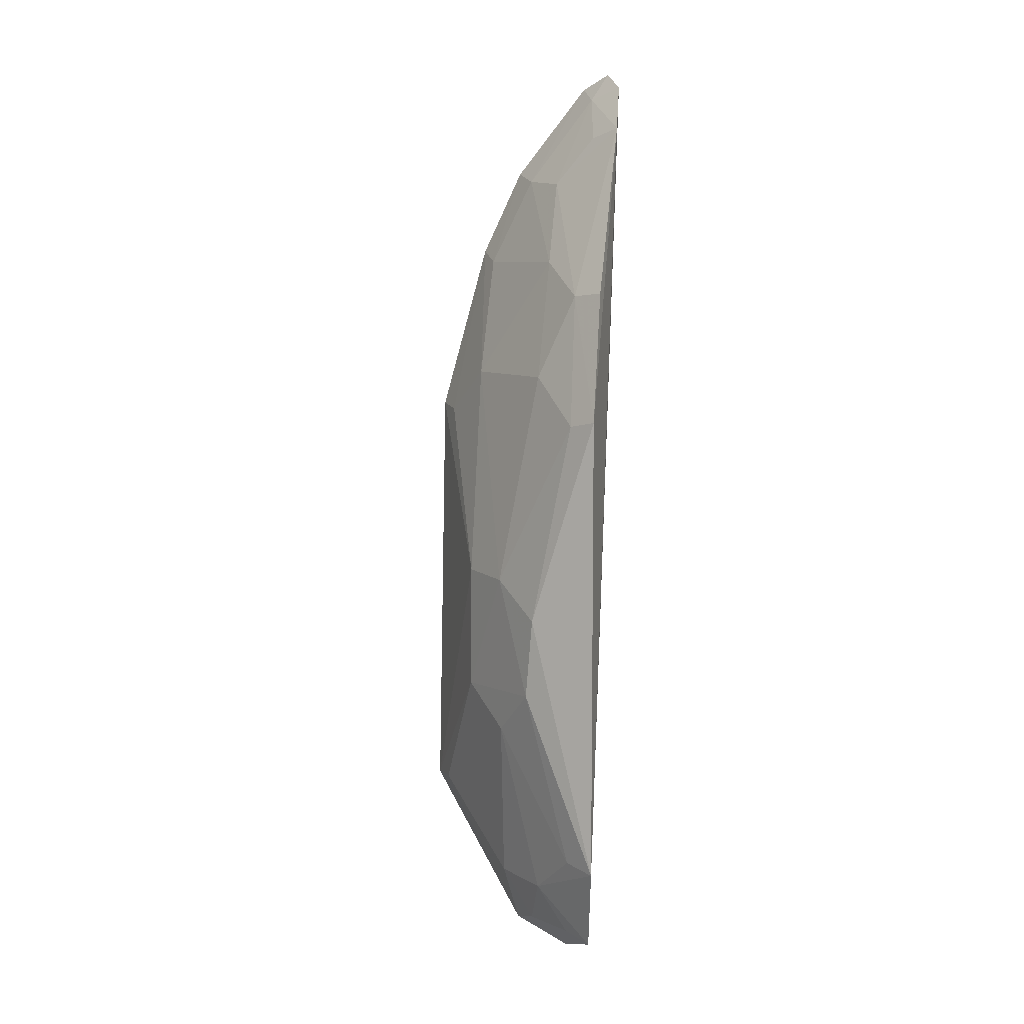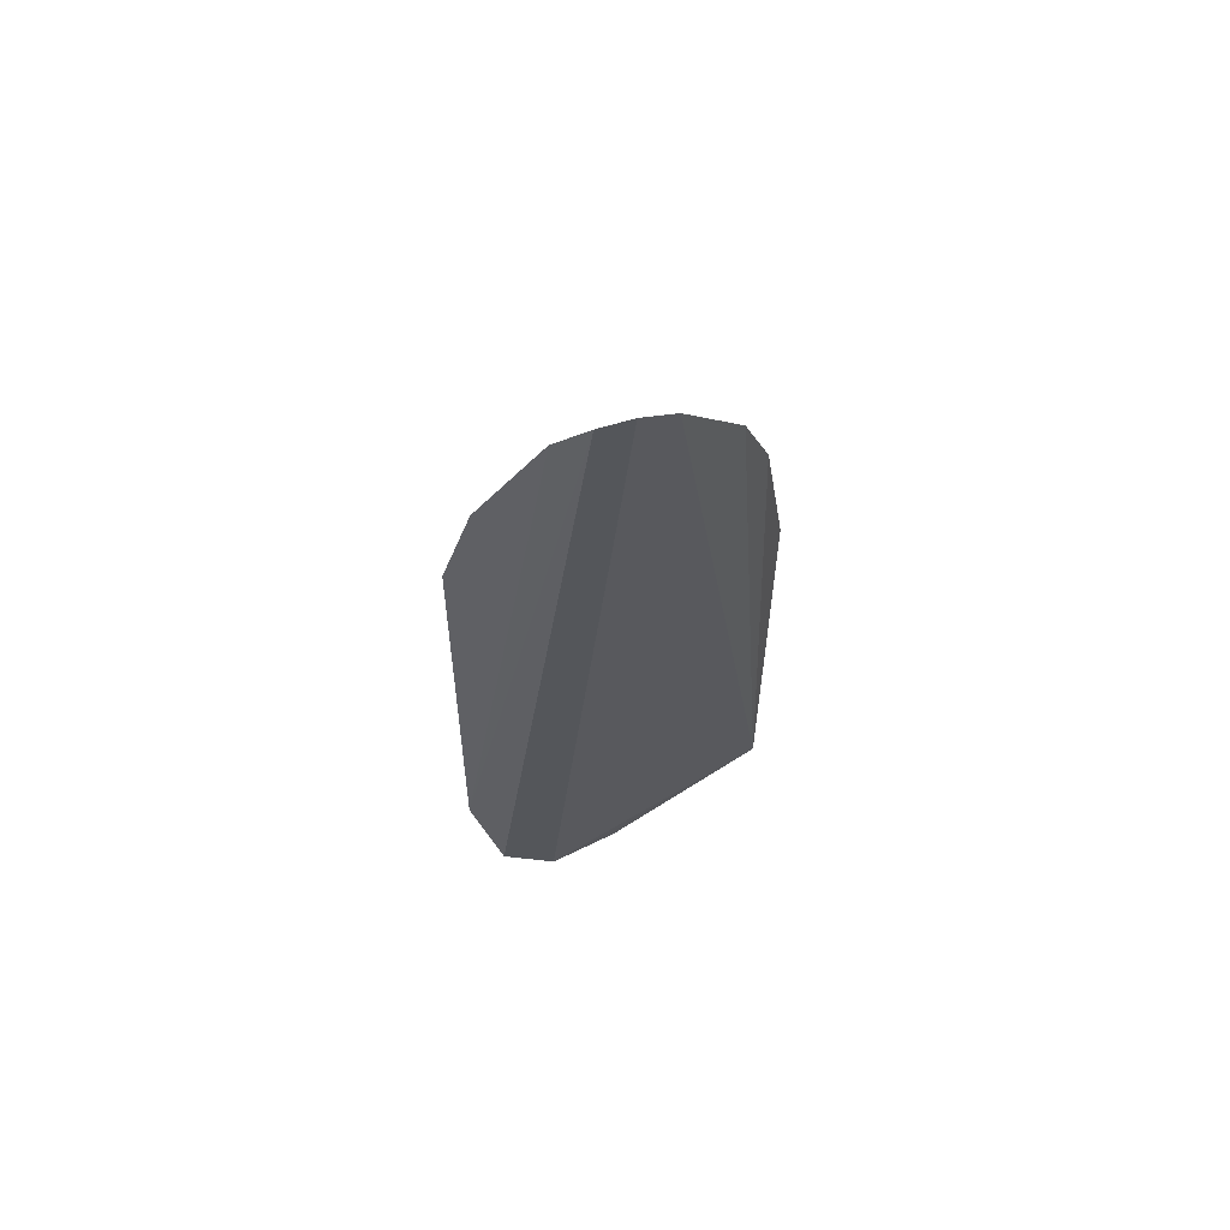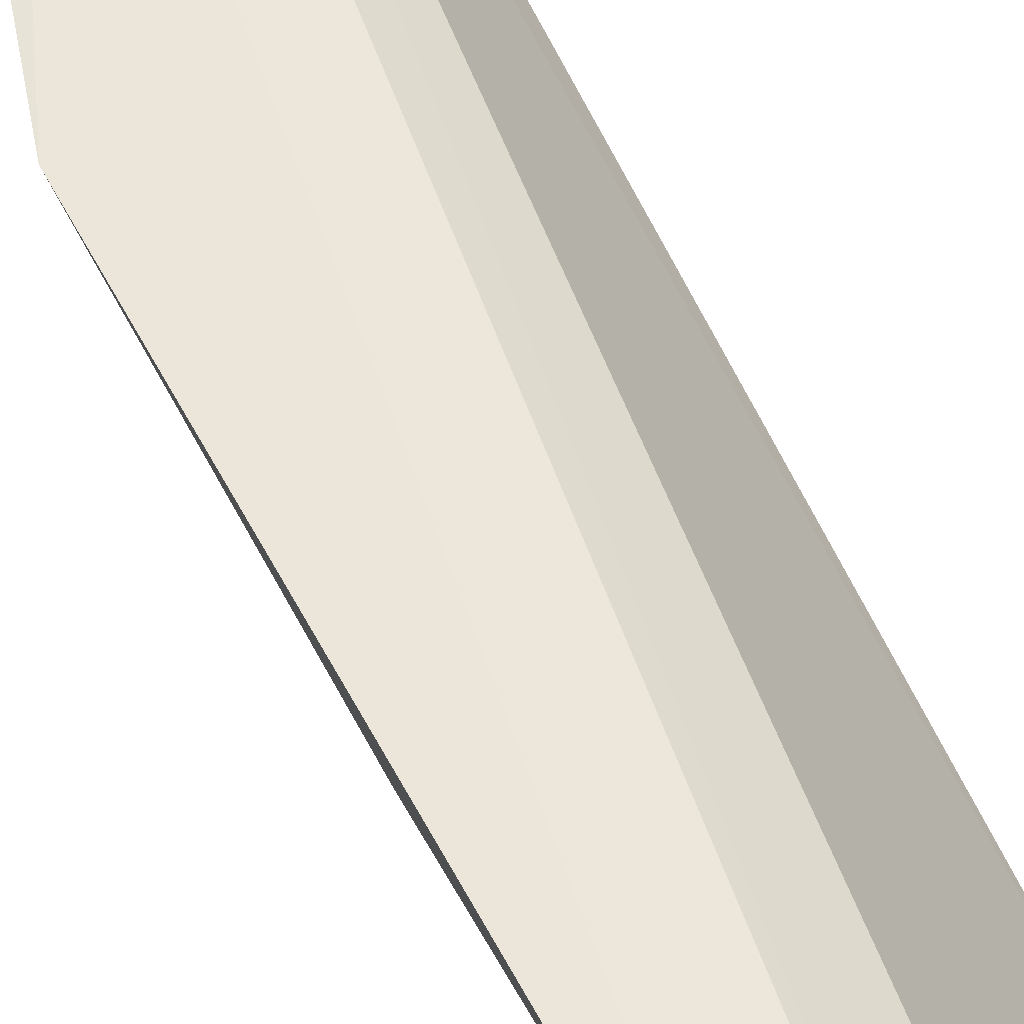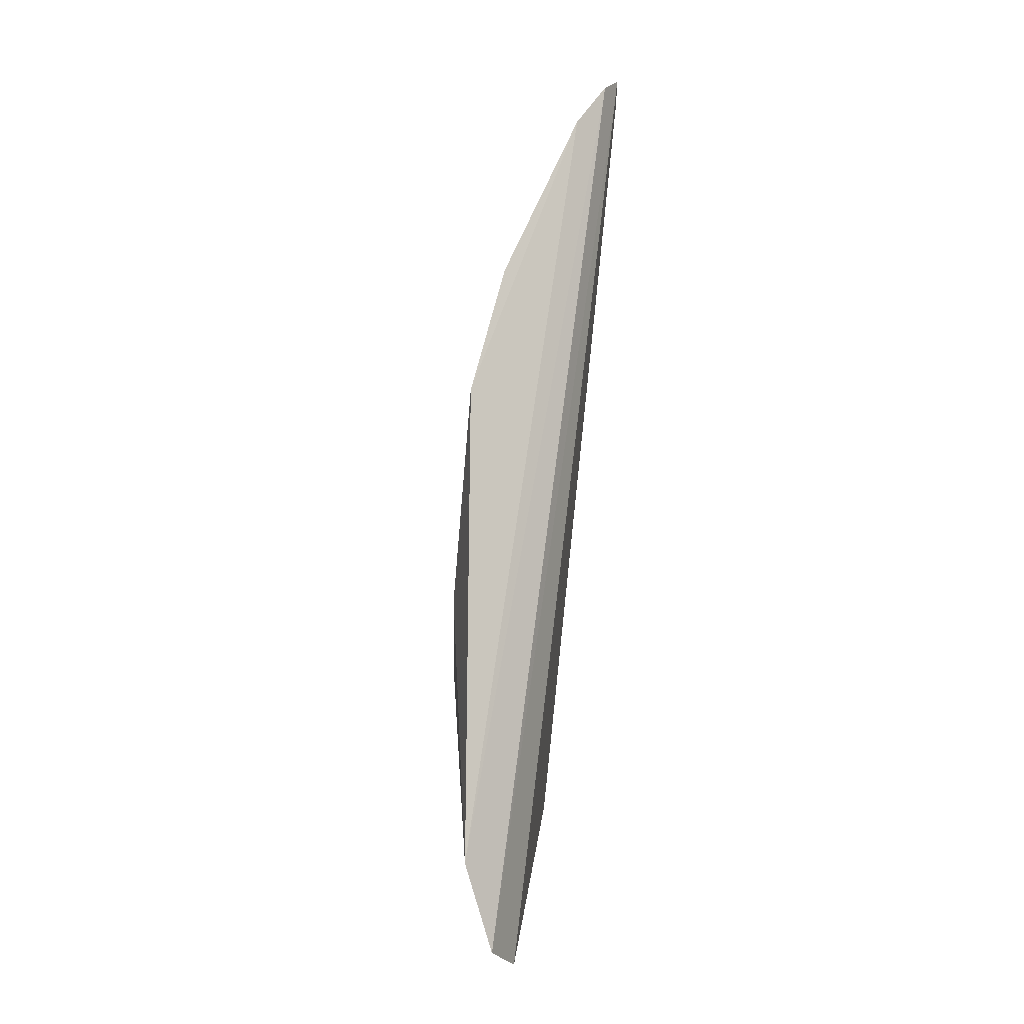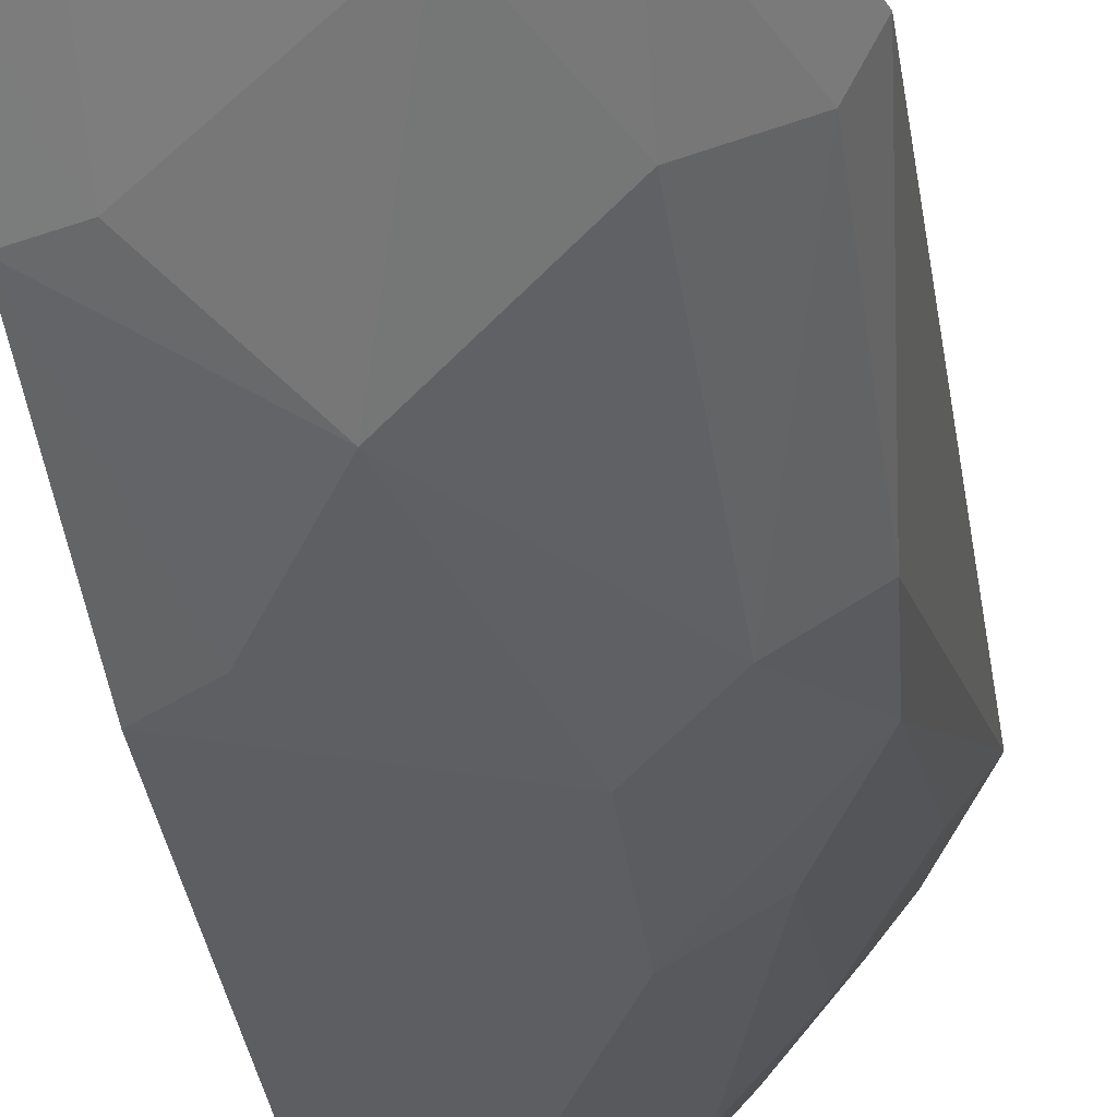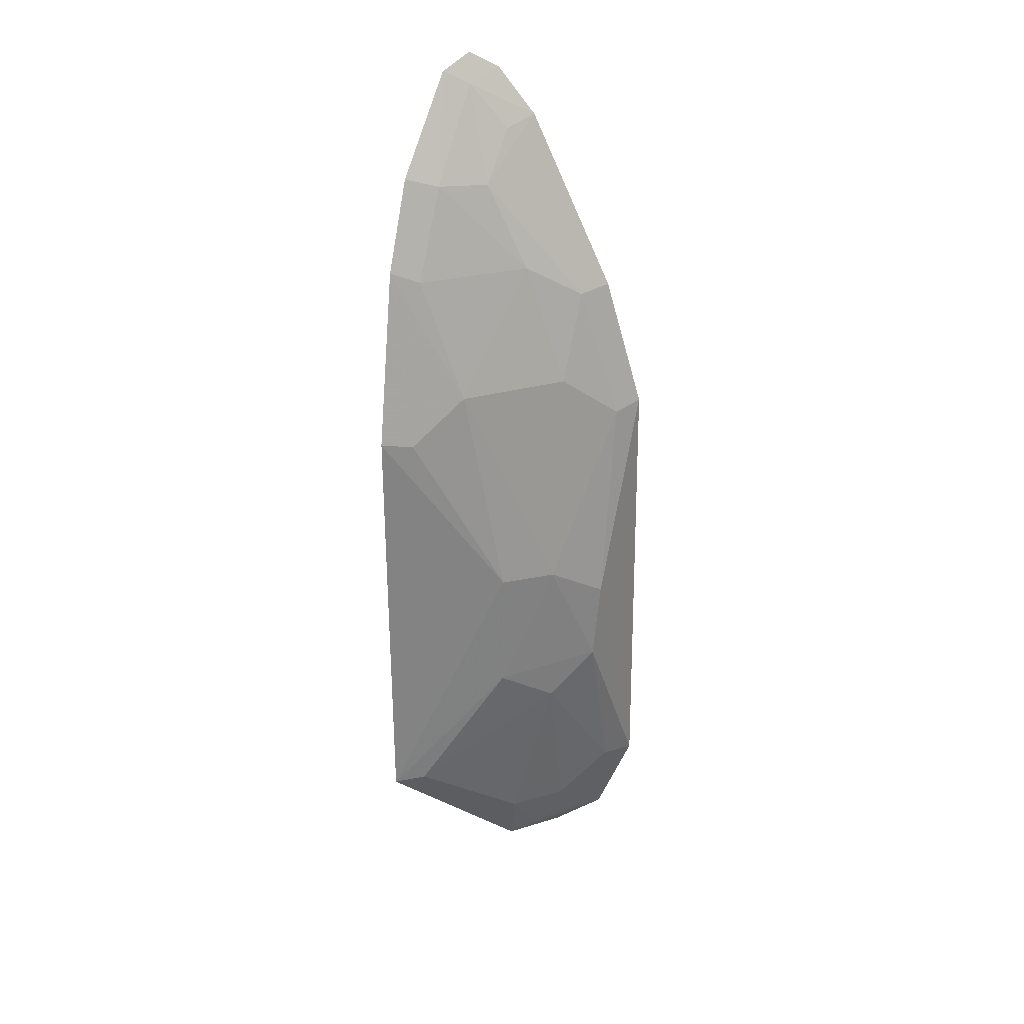
<metadata>
{"format":"obj","ext":"obj","renderer":"f3d","projection":"perspective","resolution":1024,"background":"white","views":[{"elev":7.6,"azim":-77.4,"up":"+Y"},{"elev":59.5,"azim":36.5,"up":"+Y"},{"elev":52.9,"azim":-26.9,"up":"+Z"},{"elev":-7.0,"azim":-27.8,"up":"+Y"},{"elev":-27.4,"azim":-173.6,"up":"+Z"},{"elev":30.5,"azim":-157.0,"up":"+Y"}]}
</metadata>
<code>
v -0.07665 0.05664 0.02975
v -0.07278 -0.01902 0.009022
v -0.07263 0.0569 0.02532
v -0.07237 0.0232 0.009733
v -0.09249 0.02287 0.03008
v -0.07174 0.04815 0.01813
v -0.08561 -0.03333 0.02614
v -0.0872 0.005964 0.01935
v -0.07175 0.03988 0.01422
v -0.08688 0.03515 0.02709
v -0.07812 0.04674 0.02346
v -0.07419 0.05824 0.02816
v -0.08968 -0.03162 0.02934
v -0.08318 0.006307 0.01536
v -0.08866 0.03546 0.02998
v -0.08656 0.02694 0.02328
v -0.07448 0.04719 0.01996
v -0.07859 0.05135 0.02739
v -0.09301 -0.02303 0.03018
v -0.08304 -0.02646 0.01886
v -0.0803 0.05221 0.03017
v -0.09094 0.02233 0.02749
v -0.07892 0.02706 0.01545
v -0.07426 0.03872 0.01572
v -0.07494 0.05561 0.02657
v -0.09114 0.002508 0.02363
v -0.08206 -0.03201 0.02022
v -0.08699 -0.02671 0.02341
v -0.08311 -0.00599 0.01524
v -0.07503 0.02274 0.01144
v -0.0823 0.03857 0.02353
v -0.07547 -0.01869 0.01071
v -0.09067 -0.005406 0.0229
v -0.08423 -0.03115 0.0222
v -0.08714 -0.009795 0.01948
v -0.08784 -0.03102 0.02661
v -0.09103 -0.02254 0.02732
f 6 3 2
f 9 6 2
f 9 2 4
f 12 7 2
f 12 2 3
f 13 12 1
f 13 7 12
f 14 4 2
f 15 10 5
f 17 3 6
f 19 13 1
f 21 15 5
f 21 10 15
f 21 18 11
f 21 11 10
f 21 19 1
f 21 5 19
f 22 16 8
f 22 5 10
f 22 10 16
f 23 14 8
f 23 8 16
f 24 17 6
f 24 6 9
f 24 9 23
f 25 12 3
f 25 3 17
f 25 17 11
f 25 11 18
f 25 18 21
f 25 21 1
f 25 1 12
f 26 19 5
f 26 22 8
f 26 5 22
f 27 2 7
f 27 7 13
f 28 13 19
f 29 14 2
f 29 8 14
f 30 4 14
f 30 14 23
f 30 23 9
f 30 9 4
f 31 23 16
f 31 16 10
f 31 24 23
f 31 10 11
f 31 11 17
f 31 17 24
f 32 27 20
f 32 2 27
f 32 29 2
f 33 19 26
f 33 26 8
f 33 8 29
f 34 27 13
f 34 28 20
f 34 20 27
f 35 32 20
f 35 29 32
f 35 33 29
f 35 20 28
f 36 34 13
f 36 13 28
f 36 28 34
f 37 35 28
f 37 28 19
f 37 19 33
f 37 33 35

</code>
